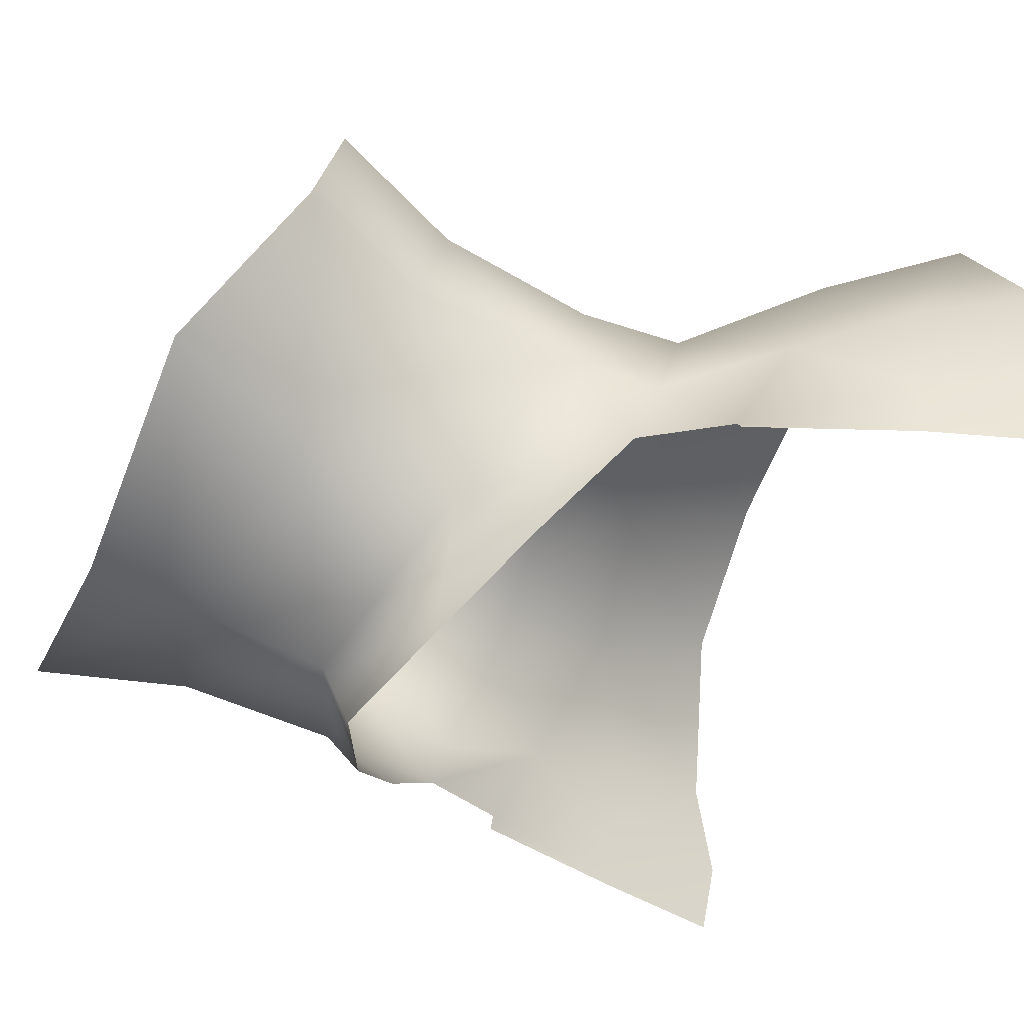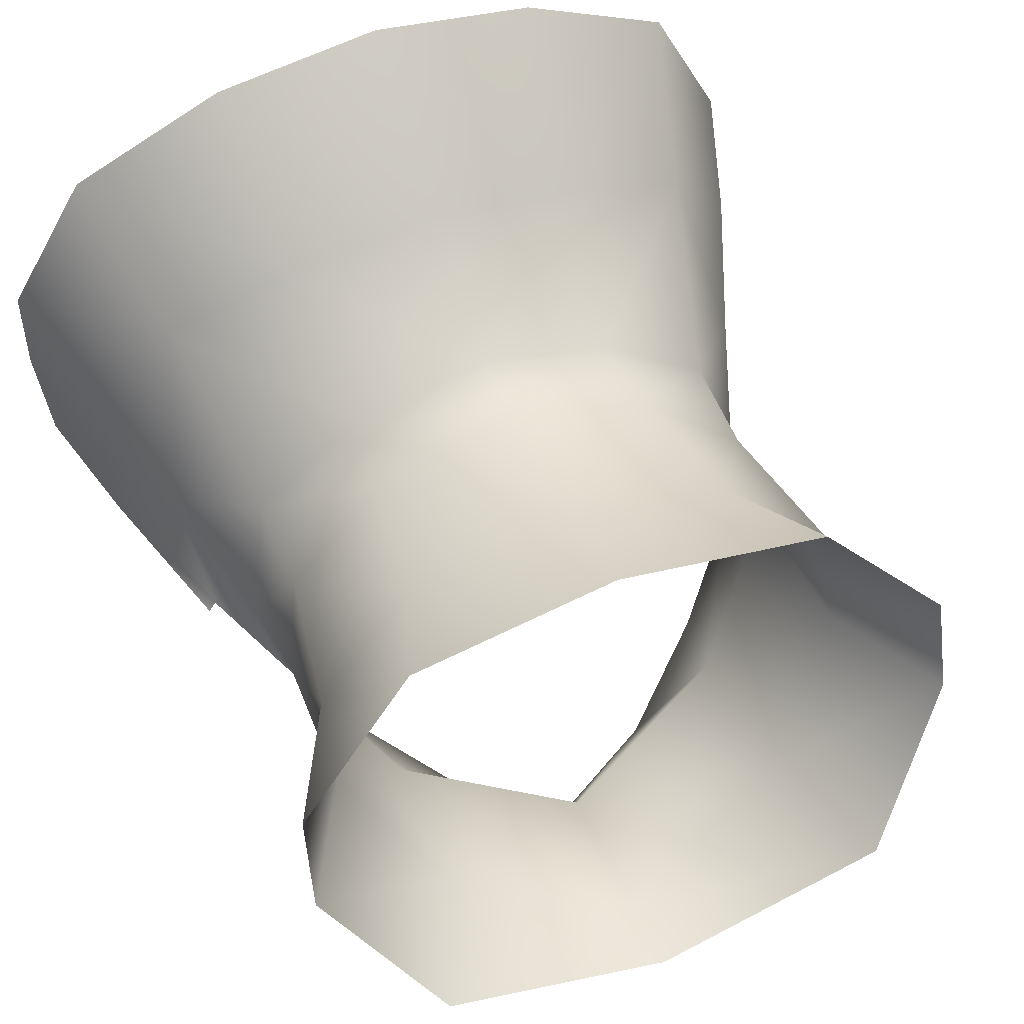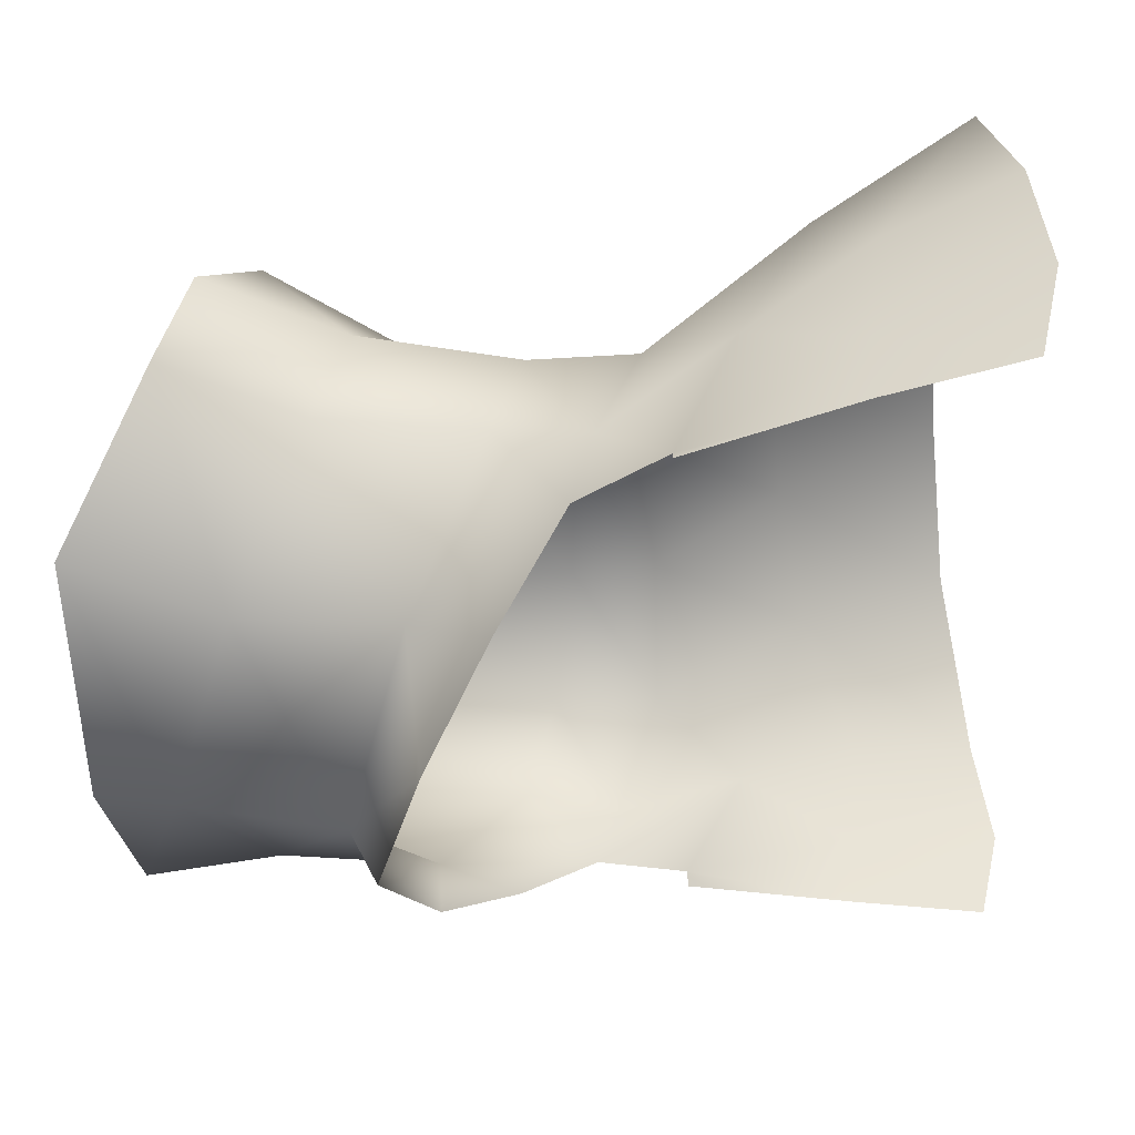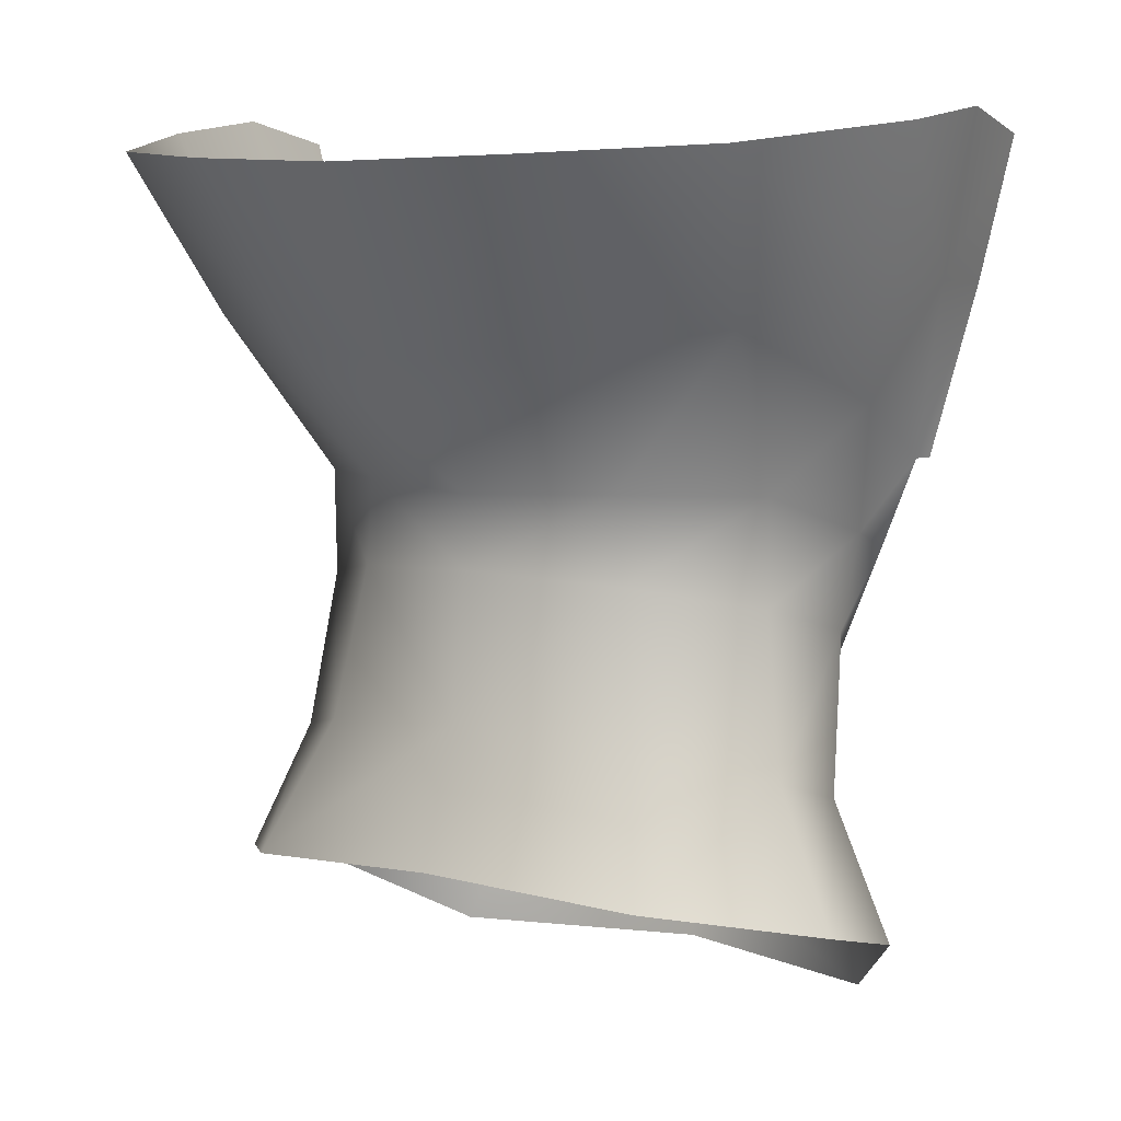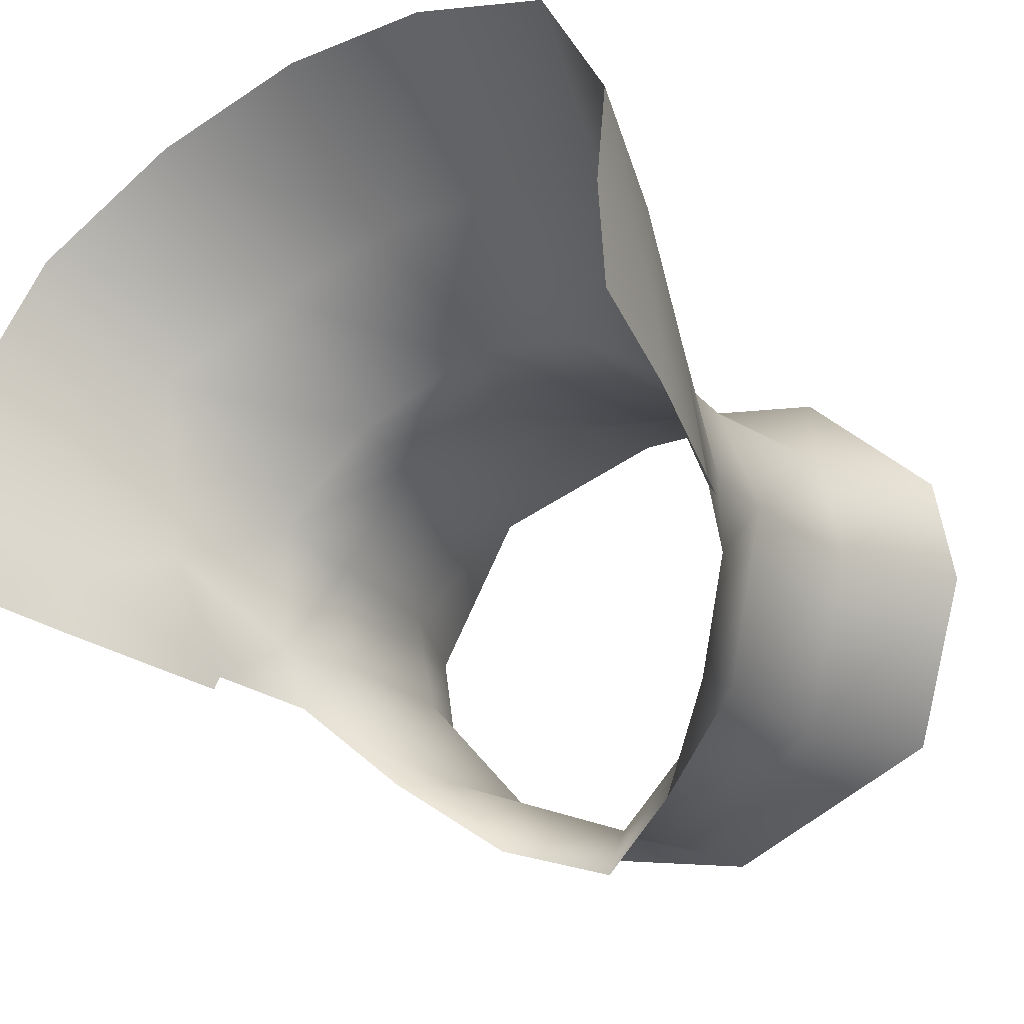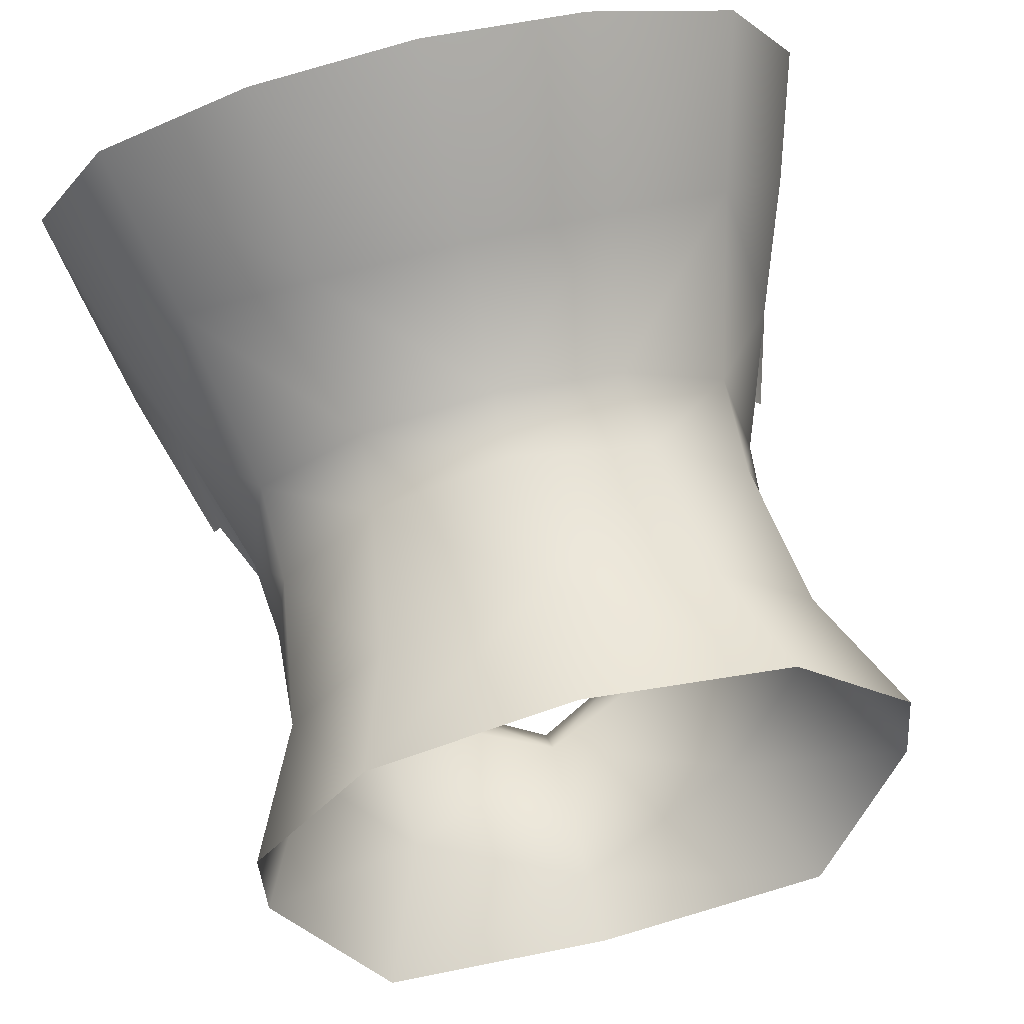
<metadata>
{"format":"obj","ext":"obj","renderer":"f3d","projection":"perspective","resolution":1024,"background":"white","views":[{"elev":-47.1,"azim":-112.3,"up":"+Y"},{"elev":53.3,"azim":158.2,"up":"+Y"},{"elev":-40.4,"azim":-87.0,"up":"+Y"},{"elev":7.3,"azim":-146.1,"up":"+Z"},{"elev":-32.5,"azim":37.0,"up":"+Y"},{"elev":72.4,"azim":166.1,"up":"+Y"}]}
</metadata>
<code>
g NPC_Male_Size02_Body_019_LOD2
v 0.03726 0.0645 1.525
v 0.05906 0.04052 1.519
v 0.04794 0.03777 1.542
v 0.02989 0.05358 1.547
v -0 0.0608 1.55
v 0.04375 0.03496 1.57
v 0.02559 0.04961 1.574
v -4.176e-08 0.06842 1.528
v -0 0.05711 1.575
v -0.02559 0.04961 1.574
v -0.03726 0.0645 1.525
v -0.02989 0.05358 1.547
v -0.04375 0.03496 1.57
v -0.04794 0.03777 1.542
v -0.05906 0.04052 1.519
v 0.04743 0.01683 1.564
v 0.04375 0.03496 1.57
v 0.04794 0.03777 1.542
v 0.0481 0.01994 1.537
v 0.05906 0.04052 1.519
v 0.03169 -0.008245 1.551
v 0.05975 0.02181 1.514
v 0.03139 -0.005645 1.524
v 0.04165 -0.001892 1.499
v 5.674e-12 -0.02287 1.54
v -0 -0.01731 1.512
v -0 -0.01513 1.499
v -0.04165 -0.001892 1.499
v -0.03139 -0.005645 1.524
v -0.03169 -0.008245 1.551
v -0.05975 0.02181 1.514
v -0.0481 0.01994 1.537
v -0.05906 0.04052 1.519
v -0.04743 0.01683 1.564
v -0.04794 0.03777 1.542
v -0.04375 0.03496 1.57
v 5.674e-12 -0.02287 1.54
v 4.82e-10 -0.03355 1.545
v 0.01816 -0.02679 1.553
v 0.03169 -0.008245 1.551
v 0.03403 -0.01304 1.564
v 0.04692 0.001675 1.577
v 0.04743 0.01683 1.564
v 0.04904 0.01383 1.58
v 0.04375 0.03496 1.57
v 0.05702 0.02591 1.603
v 0.0543 0.004195 1.592
v 0.04406 0.03508 1.588
v 0.02559 0.04961 1.574
v 0.0242 0.04987 1.588
v -0 0.05711 1.575
v -0 0.05696 1.588
v 0.0504 0.05674 1.615
v 0.02677 0.06795 1.611
v -0 0.07311 1.61
v 0.03007 0.08648 1.641
v -0 0.09187 1.64
v 0.05786 0.07215 1.643
v 0.07263 0.04249 1.647
v 0.06507 0.03682 1.624
v 0.06473 0.01644 1.622
v 0.07261 0.02201 1.649
v 0.07108 0.004871 1.645
v 0.06489 0.003848 1.622
v 0.05564 0.002006 1.592
v 4.82e-10 -0.03355 1.545
v 5.674e-12 -0.02287 1.54
v -0.01816 -0.02679 1.553
v -0.03169 -0.008245 1.551
v -0.03403 -0.01304 1.564
v -0.04692 0.001675 1.577
v -0.04743 0.01683 1.564
v -0.04904 0.01383 1.58
v -0.04375 0.03496 1.57
v -0.0543 0.004195 1.592
v -0.04406 0.03508 1.588
v -0.02559 0.04961 1.574
v -0.05702 0.02591 1.603
v -0.0242 0.04987 1.588
v -0 0.05711 1.575
v -0 0.05696 1.588
v -0.0504 0.05674 1.615
v -0.02677 0.06795 1.611
v -0 0.07311 1.61
v -0.03007 0.08648 1.641
v -0 0.09187 1.64
v -0.05786 0.07215 1.643
v -0.06507 0.03682 1.624
v -0.07263 0.04249 1.647
v -0.06473 0.01644 1.622
v -0.07261 0.02201 1.649
v -0.07108 0.004871 1.645
v -0.06489 0.003848 1.622
v -0.05564 0.002006 1.592
g NPC_Male_Size02_Body_019_LOD2_0
f 3 2 1
f 4 3 1
f 5 4 1
f 6 3 4
f 7 6 4
f 4 5 7
f 8 5 1
f 5 9 7
f 9 5 10
f 8 11 5
f 5 12 10
f 11 12 5
f 10 12 13
f 12 14 13
f 12 11 14
f 11 15 14
f 18 17 16
f 19 18 16
f 18 19 20
f 16 21 19
f 19 22 20
f 21 23 19
f 19 23 22
f 23 24 22
f 23 21 25
f 23 26 24
f 26 23 25
f 26 27 24
f 27 26 28
f 29 26 25
f 26 29 28
f 30 29 25
f 28 29 31
f 29 30 32
f 29 32 31
f 31 32 33
f 30 34 32
f 32 35 33
f 35 32 34
f 36 35 34
f 39 38 37
f 37 40 39
f 40 41 39
f 41 40 42
f 40 43 42
f 43 44 42
f 44 43 45
f 44 46 42
f 46 47 42
f 48 44 45
f 44 48 46
f 45 49 48
f 49 50 48
f 49 51 50
f 51 52 50
f 53 48 50
f 46 48 53
f 50 52 54
f 54 53 50
f 52 55 54
f 54 55 56
f 55 57 56
f 56 58 54
f 58 53 54
f 53 58 59
f 60 46 53
f 60 53 59
f 61 46 60
f 61 60 59
f 62 61 59
f 62 63 61
f 47 46 61
f 64 61 63
f 64 47 61
f 65 47 64
f 68 67 66
f 69 67 68
f 70 69 68
f 69 70 71
f 72 69 71
f 73 72 71
f 72 73 74
f 73 71 75
f 73 76 74
f 77 74 76
f 78 73 75
f 76 73 78
f 79 77 76
f 80 77 79
f 81 80 79
f 76 82 79
f 82 76 78
f 81 79 83
f 82 83 79
f 84 81 83
f 84 83 85
f 86 84 85
f 87 85 83
f 82 87 83
f 82 88 87
f 88 82 78
f 88 89 87
f 78 90 88
f 88 90 89
f 90 91 89
f 92 91 90
f 78 75 90
f 90 93 92
f 93 90 75
f 94 93 75

</code>
